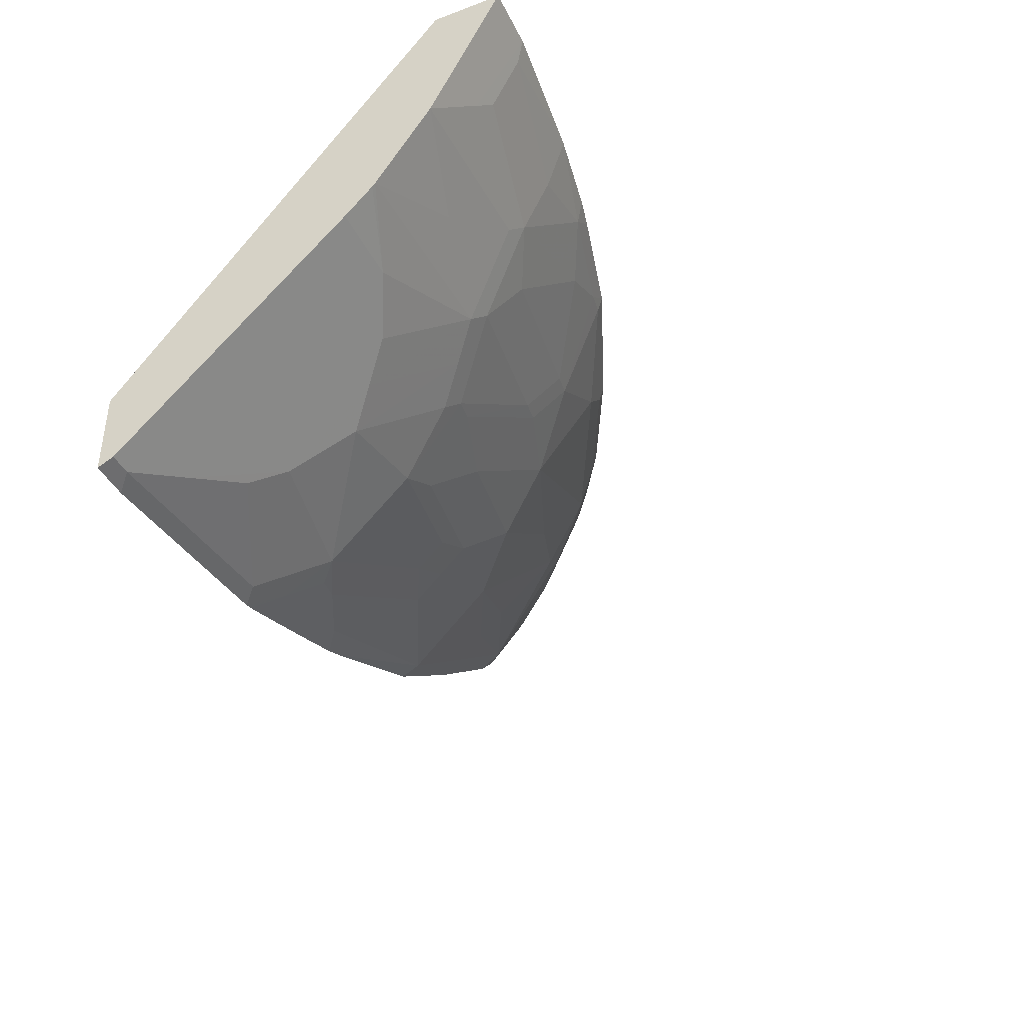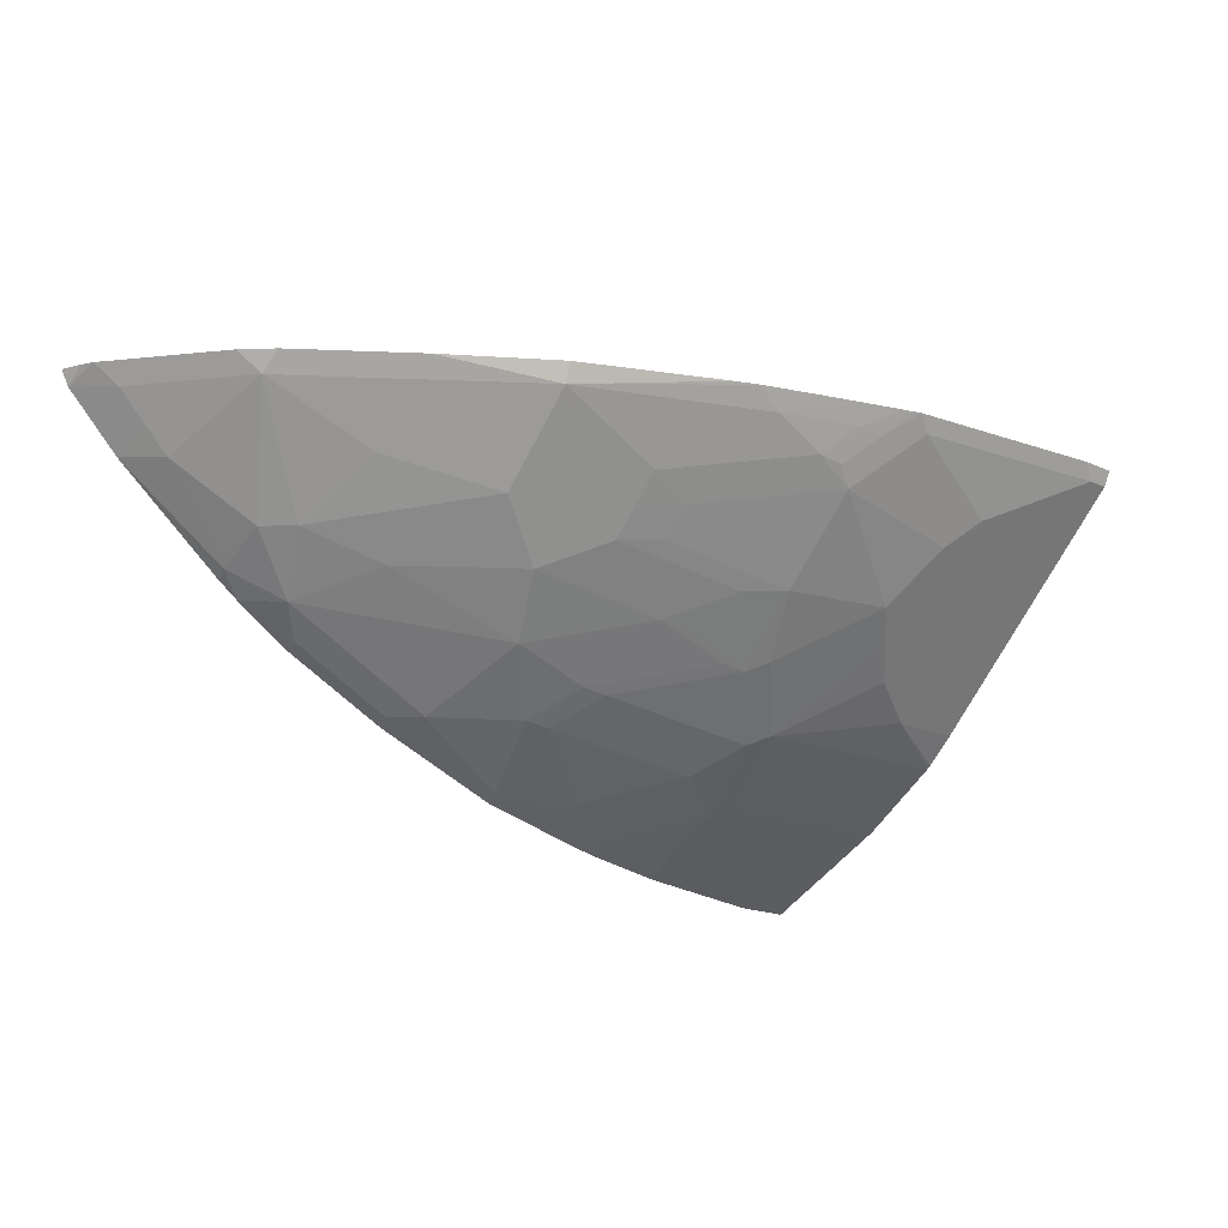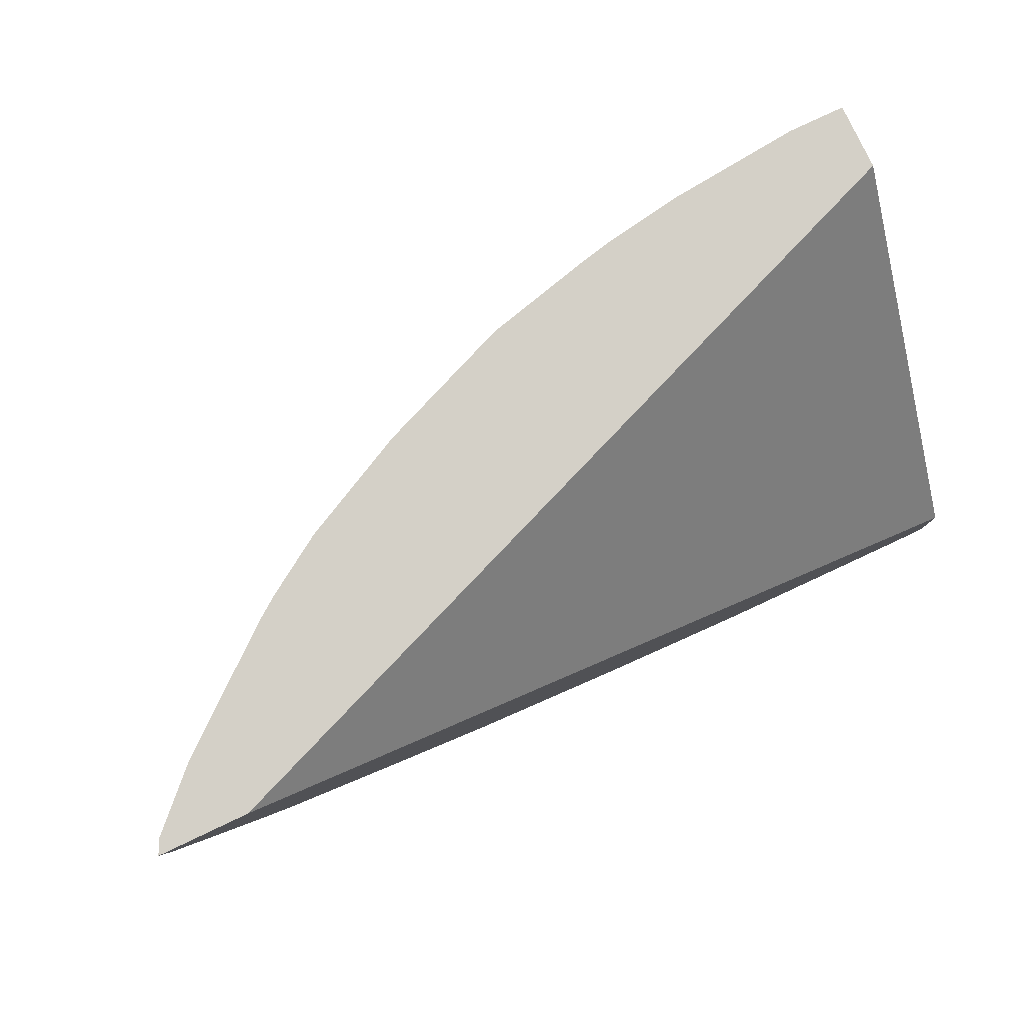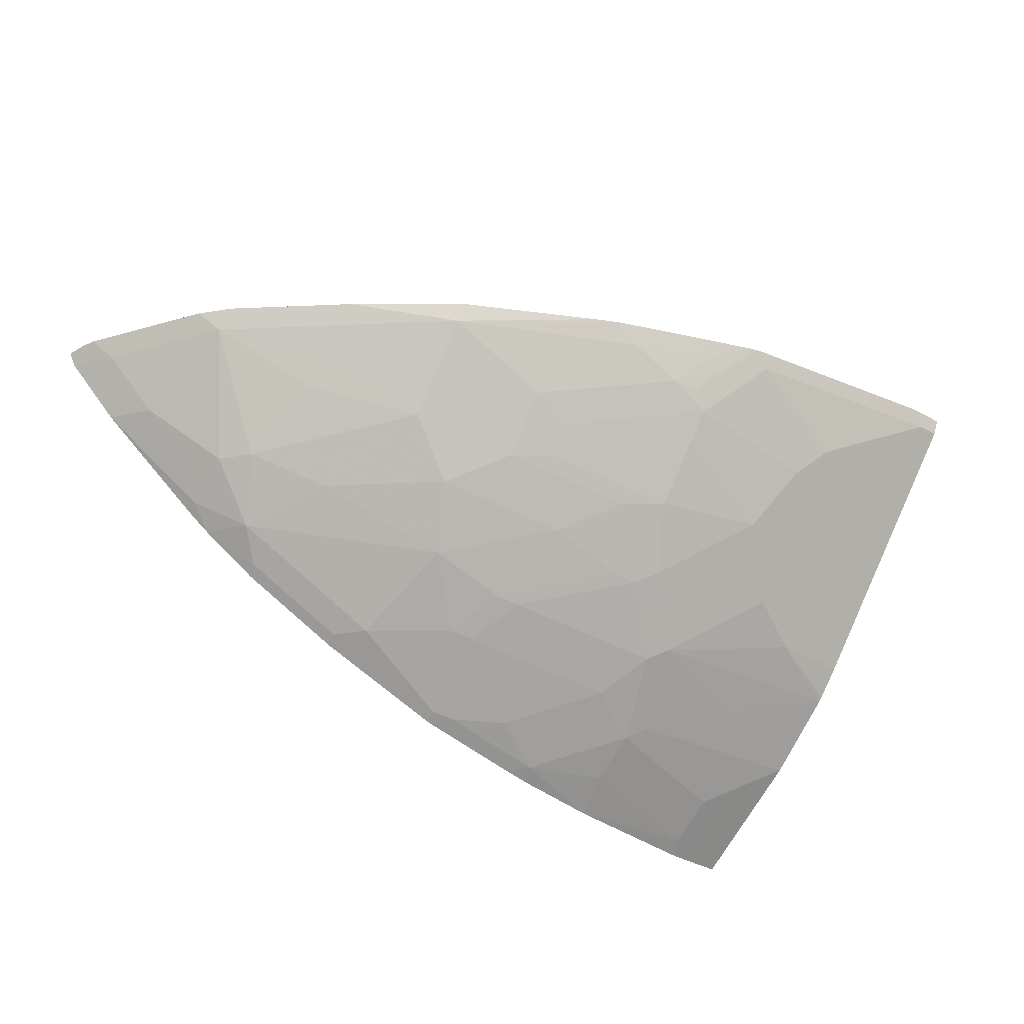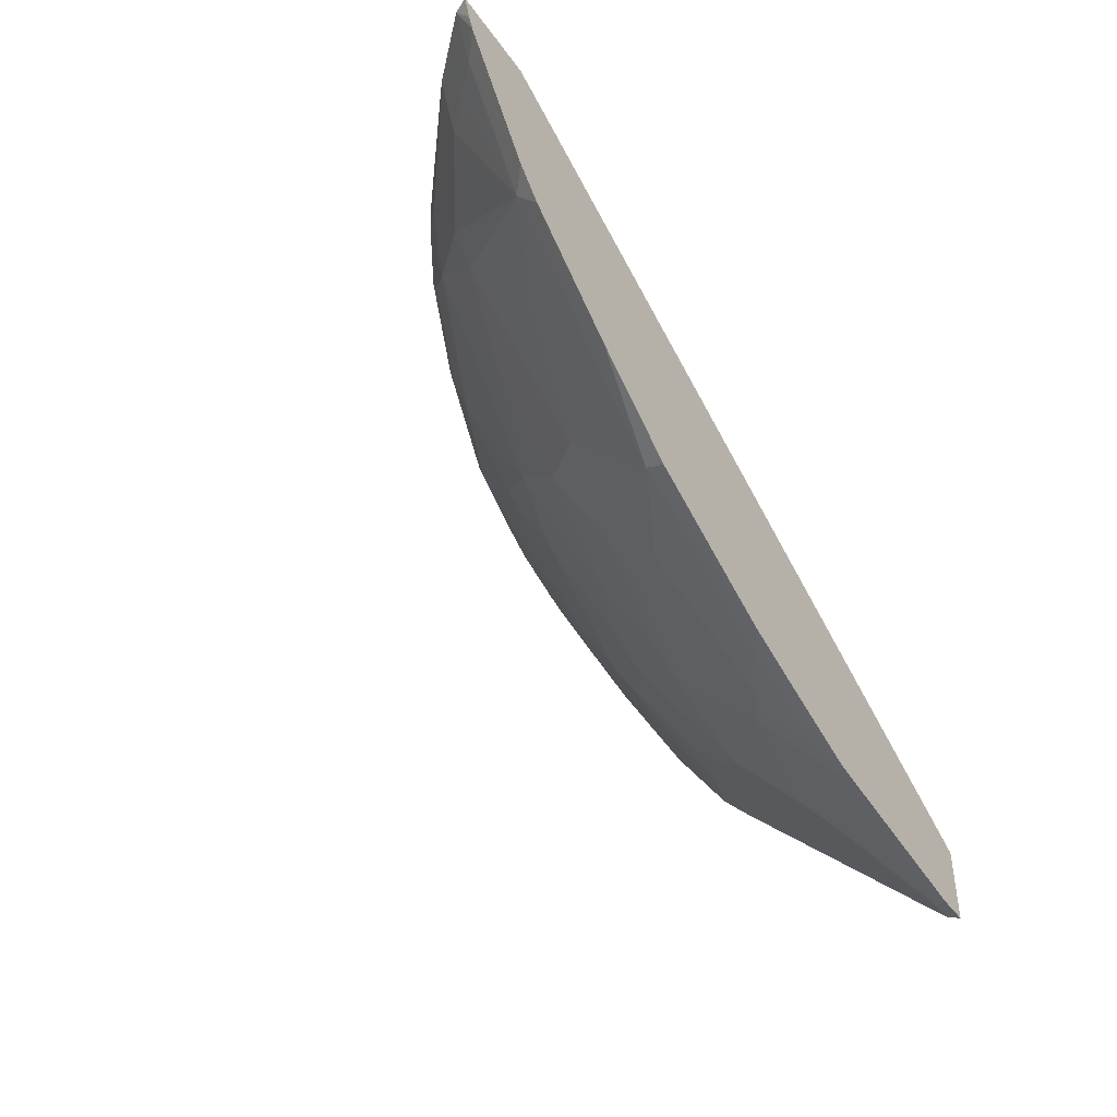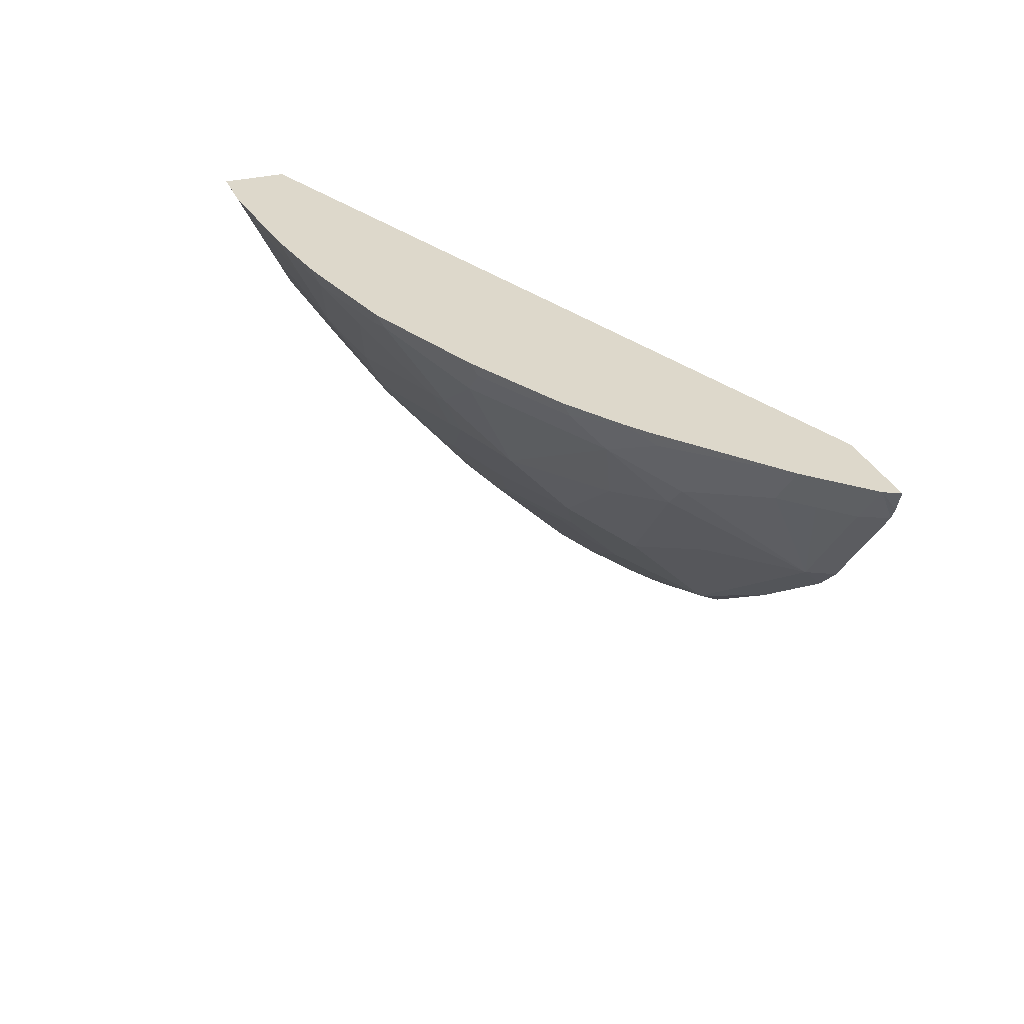
<metadata>
{"format":"obj","ext":"obj","renderer":"f3d","projection":"perspective","resolution":1024,"background":"white","views":[{"elev":-40.7,"azim":-65.6,"up":"+Z"},{"elev":-18.1,"azim":138.5,"up":"+Y"},{"elev":79.9,"azim":154.7,"up":"+Z"},{"elev":-40.5,"azim":146.1,"up":"+Y"},{"elev":-43.5,"azim":122.7,"up":"+Z"},{"elev":31.2,"azim":69.8,"up":"+Z"}]}
</metadata>
<code>
v -0.002993 0.1267 -0.8475
v -0.002993 0.1192 -0.8438
v -0.002993 0.1267 -0.7864
v 0.02487 0.1267 -0.8475
v -0.002993 0.1154 -0.8419
v 0.01363 0.1154 -0.8419
v -0.002993 -0.112 -0.4889
v 0.6154 0.1267 -0.4889
v 0.1878 0.1267 -0.8271
v -0.002993 0.09503 -0.8215
v 0.05435 0.09503 -0.8215
v 0.1766 0.1154 -0.8215
v -0.002993 -0.1629 -0.4889
v 0.6845 0.1267 -0.4889
v 0.1939 0.1267 -0.8254
v 0.2105 0.1086 -0.8079
v -0.002993 -0.006817 -0.7196
v 0.09506 0.07468 -0.8011
v 0.1155 0.0543 -0.7808
v 0.1155 -0.006817 -0.7196
v 0.197 0.09503 -0.8011
v 0.2173 0.07468 -0.7808
v -0.002993 -0.1614 -0.4919
v 0.04082 -0.1629 -0.4889
v 0.6788 0.1154 -0.4889
v 0.6788 0.1267 -0.5047
v 0.2046 0.1267 -0.822
v 0.2292 0.112 -0.8045
v 0.2495 0.09163 -0.7842
v 0.2309 0.08825 -0.7875
v -0.002993 -0.04752 -0.6789
v 0.1358 0.01356 -0.74
v 0.1766 -0.04752 -0.6586
v 0.1562 -0.06787 -0.6382
v 0.09506 -0.02714 -0.6993
v 0.05435 -0.04752 -0.6789
v 0.2173 0.0543 -0.7604
v 0.3191 0.0543 -0.7196
v -0.002993 -0.129 -0.5568
v 0.03396 -0.129 -0.5568
v 0.04755 -0.1561 -0.5024
v 0.1425 -0.1527 -0.4889
v 0.638 0.07462 -0.4889
v 0.6365 0.09163 -0.5194
v 0.6568 0.112 -0.5194
v 0.6743 0.1267 -0.5137
v 0.6766 0.1267 -0.5092
v 0.2303 0.1267 -0.8135
v 0.2903 0.112 -0.7842
v 0.3513 0.07128 -0.723
v -0.002993 -0.06762 -0.6575
v 0.2173 0.01356 -0.7196
v 0.197 -0.02714 -0.6789
v 0.1698 -0.07468 -0.6246
v 0.2105 -0.03394 -0.6654
v 0.1358 -0.1086 -0.5771
v 0.07474 -0.08825 -0.6179
v -0.002993 -0.06977 -0.6548
v 0.3191 0.03394 -0.6993
v 0.3513 0.0509 -0.7027
v -0.002993 -0.1105 -0.5937
v 0.006833 -0.1154 -0.5839
v 0.04755 -0.1358 -0.5432
v 0.1494 -0.1154 -0.5635
v 0.1494 -0.1358 -0.5228
v 0.2105 -0.1358 -0.5024
v 0.2038 -0.1425 -0.4889
v 0.5525 0.005145 -0.4889
v 0.555 0.01016 -0.499
v 0.6161 0.07128 -0.5194
v 0.5957 0.112 -0.6009
v 0.6133 0.1267 -0.5952
v 0.2656 0.1267 -0.8017
v 0.31 0.1267 -0.7864
v 0.4328 0.112 -0.723
v 0.3921 0.09163 -0.723
v 0.2495 0.01016 -0.7027
v 0.2309 0.006761 -0.7061
v 0.1902 -0.09503 -0.5839
v 0.292 -0.0543 -0.6043
v 0.3123 -0.07468 -0.5635
v 0.2292 -0.03054 -0.662
v 0.2716 -0.01359 -0.6654
v 0.3513 0.03054 -0.6823
v 0.3921 0.01016 -0.6416
v 0.2513 -0.1154 -0.5228
v 0.2266 -0.1374 -0.4889
v 0.292 -0.1154 -0.5024
v 0.5362 -0.006845 -0.4889
v 0.5143 -0.01019 -0.5194
v 0.555 0.03054 -0.5398
v 0.5929 0.1267 -0.6155
v 0.5346 0.03054 -0.5601
v 0.5143 0.07128 -0.6212
v 0.5143 0.09163 -0.6416
v 0.5143 0.112 -0.662
v 0.3282 0.1267 -0.7784
v 0.4342 0.1267 -0.7293
v 0.5114 0.1267 -0.6766
v 0.4328 0.09163 -0.7027
v 0.2903 -0.01019 -0.662
v 0.3106 -0.05089 -0.6009
v 0.331 -0.07127 -0.5601
v 0.3717 -0.03054 -0.6009
v 0.4328 0.0509 -0.662
v 0.4735 0.01016 -0.5805
v 0.3081 -0.1171 -0.4889
v 0.3106 -0.112 -0.499
v 0.4914 -0.03559 -0.4889
v 0.4939 -0.03054 -0.499
v 0.4532 -0.05089 -0.499
v 0.3921 -0.07127 -0.5194
v 0.3895 -0.07638 -0.5092
v 0.4099 -0.07632 -0.4889
v 0.4124 -0.07127 -0.499
f 59 60 84
f 57 61 58
f 56 61 57
f 56 62 61
f 55 82 80
f 55 101 82
f 55 83 101
f 55 78 83
f 59 84 77
f 56 64 62
f 60 76 100
f 69 89 90
f 60 105 85
f 60 85 84
f 64 79 86
f 64 86 66
f 64 66 65
f 66 87 67
f 66 86 88
f 66 88 107
f 66 107 87
f 68 89 69
f 54 81 79
f 69 90 91
f 60 100 105
f 54 80 81
f 48 73 49
f 54 64 56
f 40 63 41
f 69 91 70
f 40 62 64
f 40 64 63
f 41 63 64
f 41 64 65
f 41 65 42
f 42 65 66
f 42 66 67
f 43 68 69
f 43 69 70
f 43 70 44
f 44 70 71
f 44 71 45
f 45 71 72
f 45 72 46
f 49 74 75
f 49 75 76
f 49 76 50
f 50 76 60
f 52 59 77
f 52 77 78
f 52 78 55
f 52 55 53
f 54 79 64
f 54 55 80
f 70 91 71
f 85 105 106
f 71 91 93
f 90 106 93
f 90 93 91
f 90 110 111
f 90 111 112
f 90 112 104
f 90 104 106
f 93 106 105
f 93 105 94
f 94 105 95
f 95 105 100
f 101 104 102
f 89 110 90
f 102 104 103
f 103 112 108
f 107 108 112
f 107 112 113
f 107 113 114
f 109 114 111
f 109 111 110
f 111 114 115
f 111 115 112
f 112 115 114
f 112 114 113
f 39 62 40
f 103 104 112
f 89 109 110
f 88 108 107
f 88 103 108
f 71 93 94
f 71 94 95
f 71 95 96
f 71 96 92
f 74 97 75
f 75 98 99
f 75 99 92
f 75 92 96
f 75 96 95
f 75 95 100
f 75 100 76
f 75 97 98
f 77 84 85
f 77 85 101
f 77 101 83
f 77 83 78
f 79 81 86
f 80 102 103
f 80 103 81
f 80 82 102
f 81 88 86
f 81 103 88
f 82 101 102
f 85 104 101
f 85 106 104
f 71 92 72
f 39 61 62
f 49 73 74
f 38 50 60
f 1 4 2
f 2 4 6
f 2 6 5
f 3 7 8
f 4 9 12
f 4 12 6
f 5 6 11
f 5 11 10
f 6 12 11
f 7 13 24
f 7 24 42
f 7 42 67
f 7 67 87
f 7 87 107
f 7 107 114
f 7 114 109
f 7 109 89
f 7 89 68
f 7 68 43
f 7 43 25
f 7 25 14
f 7 14 8
f 9 15 16
f 9 16 12
f 10 11 20
f 1 9 4
f 10 20 17
f 1 15 9
f 1 48 27
f 38 60 59
f 1 2 5
f 1 5 10
f 1 10 17
f 1 17 31
f 1 31 51
f 1 51 58
f 1 61 39
f 1 39 23
f 1 23 13
f 1 13 7
f 1 7 3
f 1 3 8
f 1 8 14
f 1 14 26
f 1 26 47
f 1 47 46
f 1 46 72
f 1 72 92
f 1 92 99
f 1 99 98
f 1 98 97
f 1 97 74
f 1 74 73
f 1 73 48
f 1 27 15
f 11 18 19
f 1 58 61
f 11 12 18
f 25 44 45
f 25 45 46
f 25 46 47
f 25 47 26
f 27 48 28
f 28 48 49
f 28 49 29
f 29 49 50
f 29 50 38
f 31 36 51
f 32 37 52
f 25 43 44
f 32 52 53
f 33 54 34
f 33 53 55
f 33 55 54
f 34 54 56
f 34 56 57
f 34 57 58
f 34 36 35
f 36 58 51
f 37 38 59
f 37 59 52
f 11 19 20
f 32 53 33
f 24 41 42
f 34 58 36
f 23 40 24
f 12 21 22
f 24 40 41
f 12 22 19
f 12 19 18
f 14 25 26
f 15 27 28
f 15 28 16
f 16 22 21
f 16 28 29
f 16 29 30
f 16 30 22
f 17 20 36
f 13 23 24
f 19 22 32
f 23 39 40
f 22 38 37
f 17 36 31
f 22 29 38
f 22 30 29
f 22 37 32
f 12 16 21
f 20 34 35
f 20 33 34
f 19 32 20
f 20 35 36
f 20 32 33

</code>
